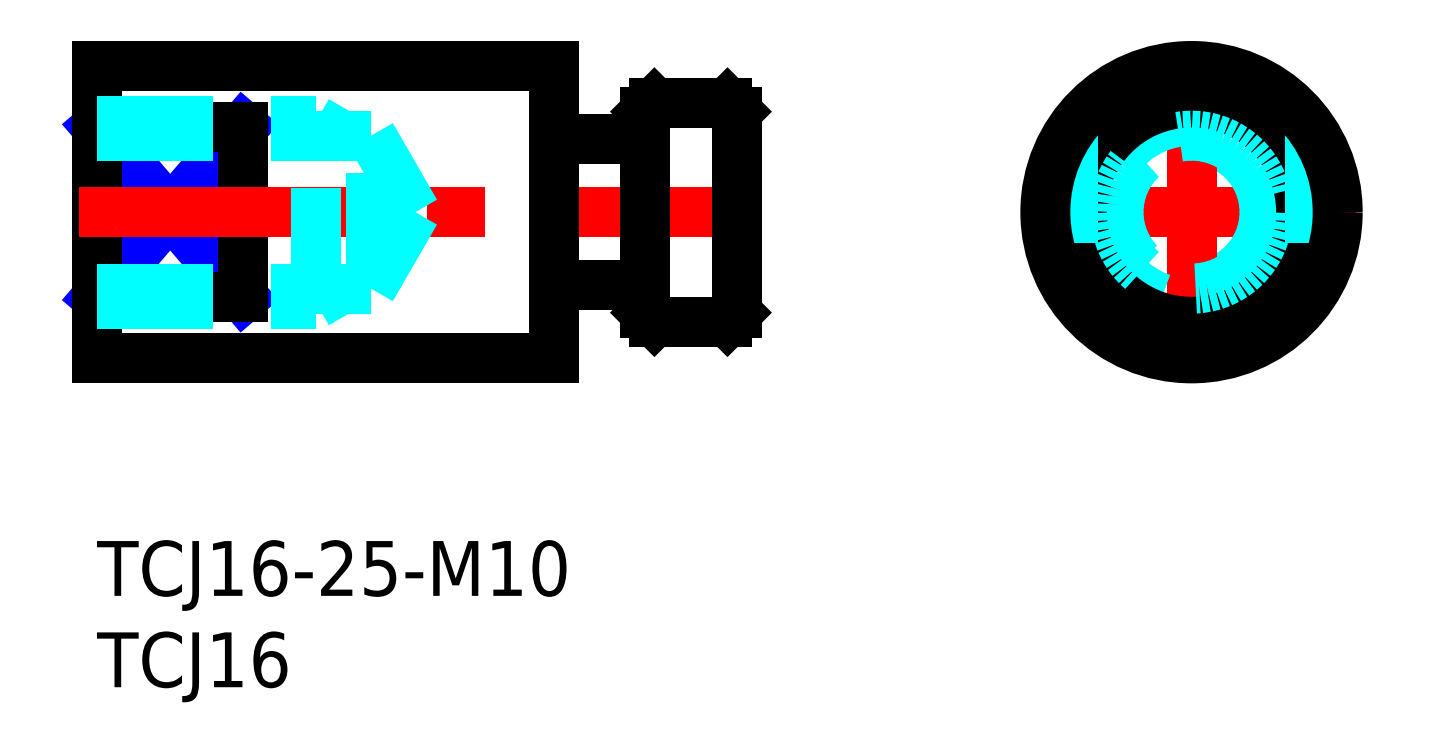
<metadata>
{"format":"dxf","ext":"dxf","renderer":"ezdxf+matplotlib","layout":"modelspace","background":"white","min_lineweight":24,"dpi":150}
</metadata>
<code>
0
SECTION
2
ENTITIES
0
INSERT
8
MSM_CONTINUOUS
2
*U1
10
0
20
0
30
0
0
INSERT
8
MSM_CONTINUOUS
2
*U2
10
0
20
0
30
0
0
LINE
8
MSM_NARROW
10
-1.07e-14
20
13.34
30
0
11
8
21
22.66
31
0
0
LINE
8
MSM_NARROW
10
0
20
22.66
30
0
11
8
21
13.34
31
0
0
LINE
8
MSM_CONTINUOUS
10
8
20
22.66
30
0
11
8
21
13.34
31
0
0
LINE
8
MSM_CONTINUOUS
10
0
20
10
30
0
11
0
21
26
31
0
0
LINE
8
MSM_CONTINUOUS
10
34.5
20
24
30
0
11
30.5
21
24
31
0
0
LINE
8
MSM_CONTINUOUS
10
30
20
23.5
30
0
11
30.5
21
24
31
0
0
LINE
8
MSM_CONTINUOUS
10
34.5
20
12
30
0
11
30.5
21
12
31
0
0
LINE
8
MSM_CONTINUOUS
10
30
20
12.5
30
0
11
30.5
21
12
31
0
0
LINE
8
MSM_CONTINUOUS
10
35
20
12.5
30
0
11
34.5
21
12
31
0
0
LINE
8
MSM_CENTER
10
-1
20
18
30
0
11
36
21
18
31
0
0
LINE
8
MSM_CONTINUOUS
10
0
20
10
30
0
11
25
21
10
31
0
0
LINE
8
MSM_CONTINUOUS
10
30
20
12.5
30
0
11
30
21
23.5
31
0
0
LINE
8
MSM_CONTINUOUS
10
-1.07e-14
20
13.34
30
0
11
8
21
13.34
31
0
0
LINE
8
MSM_CONTINUOUS
10
30
20
14
30
0
11
25
21
14
31
0
0
LINE
8
MSM_CONTINUOUS
10
30
20
22
30
0
11
25
21
22
31
0
0
LINE
8
MSM_CONTINUOUS
10
35
20
12.5
30
0
11
35
21
23.5
31
0
0
LINE
8
MSM_CONTINUOUS
10
34.5
20
24
30
0
11
35
21
23.5
31
0
0
LINE
8
MSM_CONTINUOUS
10
0
20
26
30
0
11
25
21
26
31
0
0
LINE
8
MSM_CONTINUOUS
10
8
20
22.66
30
0
11
0
21
22.66
31
0
0
LINE
8
MSM_CONTINUOUS
10
25
20
26
30
0
11
25
21
10
31
0
0
LINE
8
MSM_CENTER
10
68.9
20
18
30
0
11
50.9
21
18
31
0
0
CIRCLE
8
MSM_DASHED
10
59.9
20
18
30
0
40
4
0
LINE
8
MSM_CENTER
10
59.9
20
27
30
0
11
59.9
21
9
31
0
0
CIRCLE
8
MSM_DASHED
10
59.9
20
18
30
0
40
5
0
CIRCLE
8
MSM_CONTINUOUS
10
59.9
20
18
30
0
40
6
0
CIRCLE
8
MSM_DASHED
10
59.9
20
18
30
0
40
4.188
0
LINE
8
MSM_DASHED
10
53.4
20
22.66
30
0
11
53.4
21
13.34
31
0
0
LINE
8
MSM_DASHED
10
66.4
20
22.66
30
0
11
66.4
21
13.34
31
0
0
LINE
8
MSM_DASHED
10
15
20
13.81
30
0
11
15
21
22.19
31
0
0
LINE
8
MSM_DASHED
10
15
20
22.19
30
0
11
17.42
21
18
31
0
0
LINE
8
MSM_DASHED
10
12
20
13
30
0
11
12
21
23
31
0
0
LINE
8
MSM_DASHED
10
1.393e-12
20
13.81
30
0
11
15
21
13.81
31
0
0
LINE
8
MSM_DASHED
10
1.393e-12
20
13
30
0
11
12
21
13
31
0
0
LINE
8
MSM_DASHED
10
12
20
13
30
0
11
13.41
21
13.81
31
0
0
LINE
8
MSM_DASHED
10
15
20
13.81
30
0
11
17.42
21
18
31
0
0
LINE
8
MSM_DASHED
10
1.393e-12
20
23
30
0
11
12
21
23
31
0
0
LINE
8
MSM_DASHED
10
1.393e-12
20
22.19
30
0
11
15
21
22.19
31
0
0
LINE
8
MSM_DASHED
10
12
20
23
30
0
11
13.41
21
22.19
31
0
0
CIRCLE
8
MSM_CONTINUOUS
10
59.9
20
18
30
0
40
8
0
VIEWPORT
8
0
10
142.5
20
167.2
30
0
40
29.24
41
11.63
68
     1
69
     1
0
VIEWPORT
8
MSM_CONTINUOUS
10
128.5
20
97.5
30
0
40
205.6
41
156
68
     2
69
     2
0
ENDSEC
0
EOF

</code>
